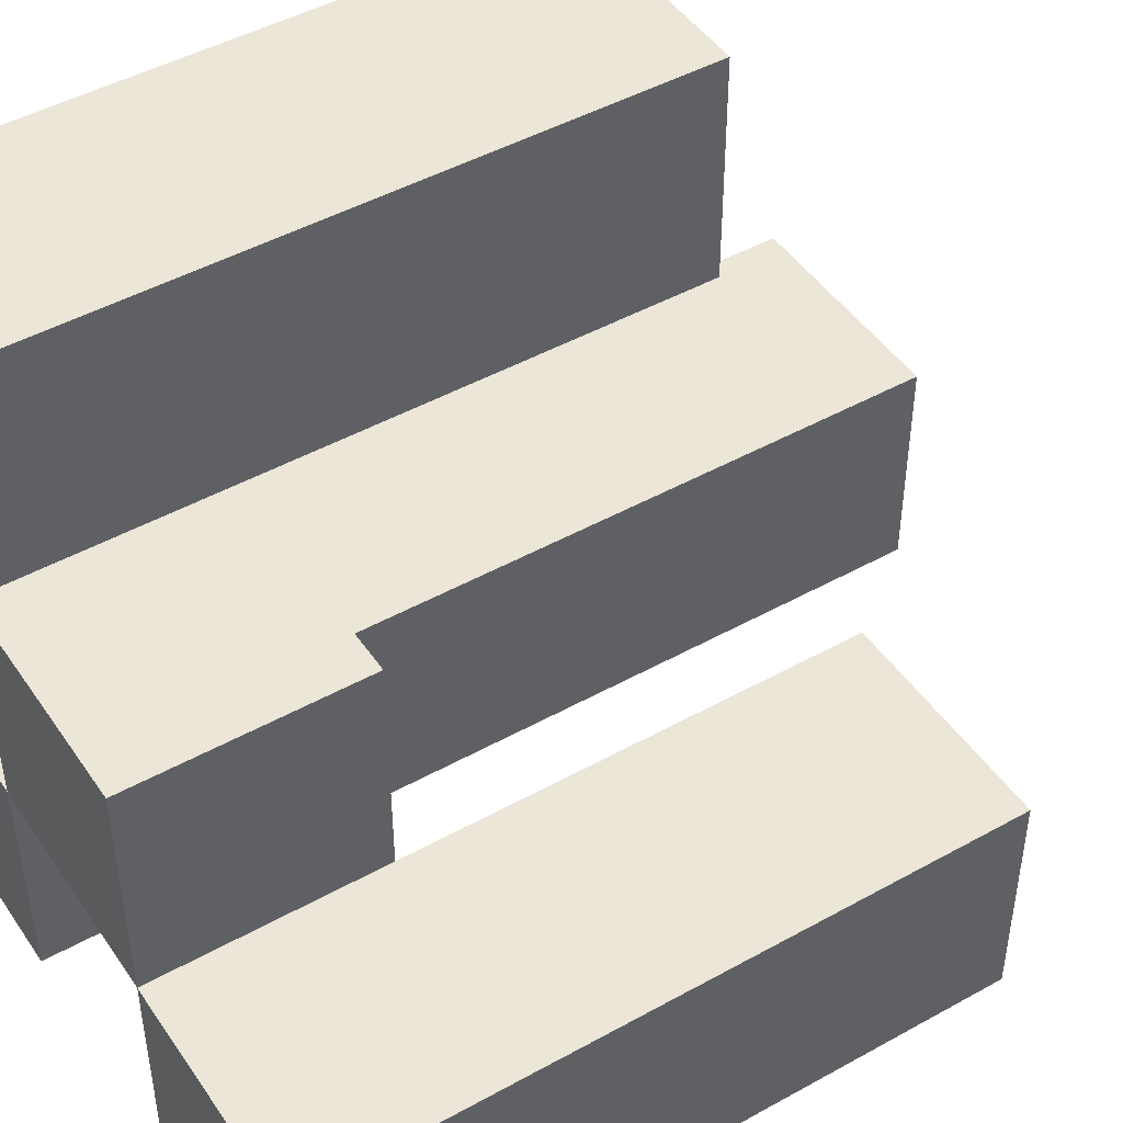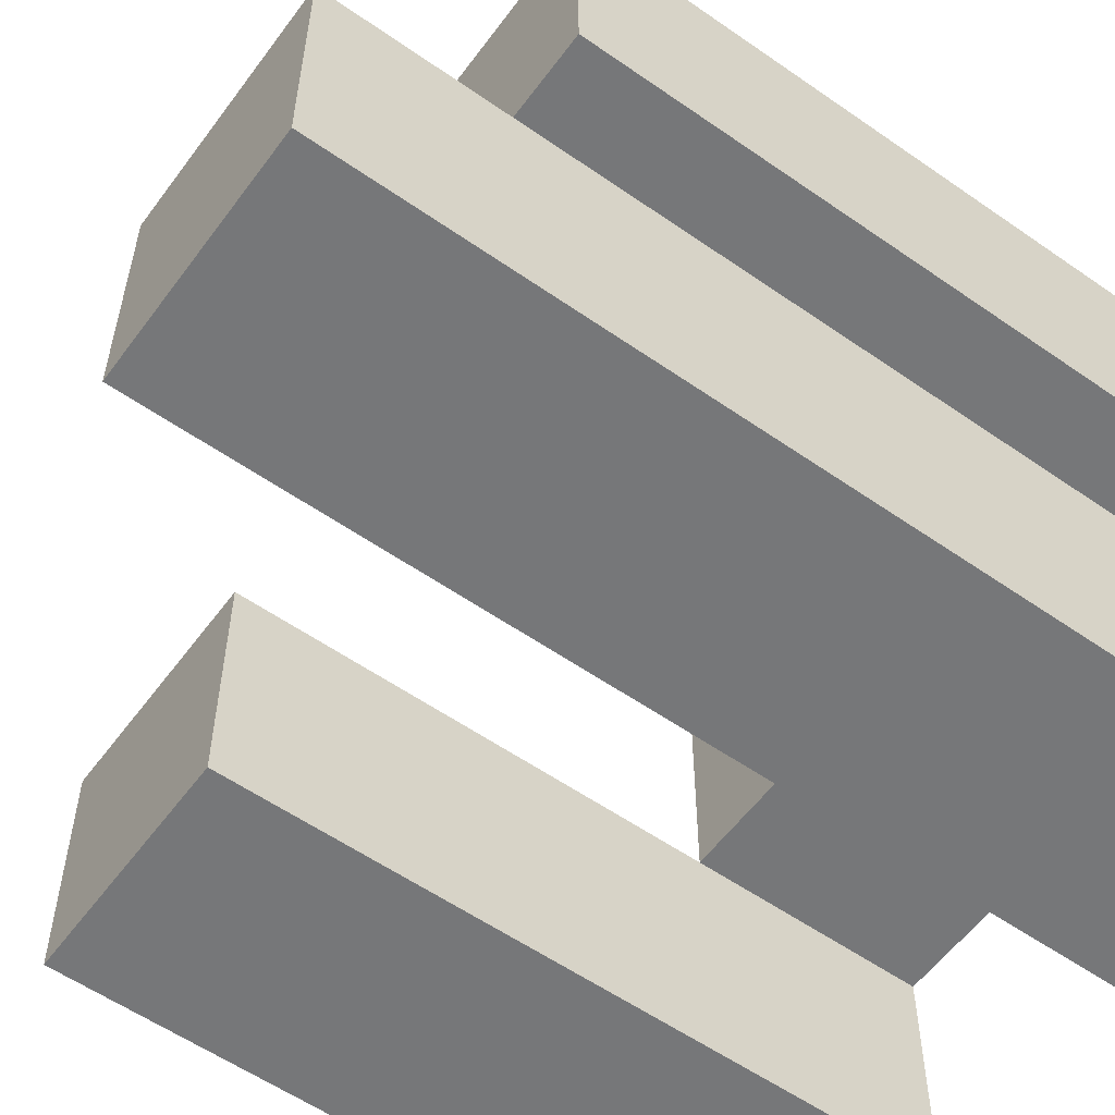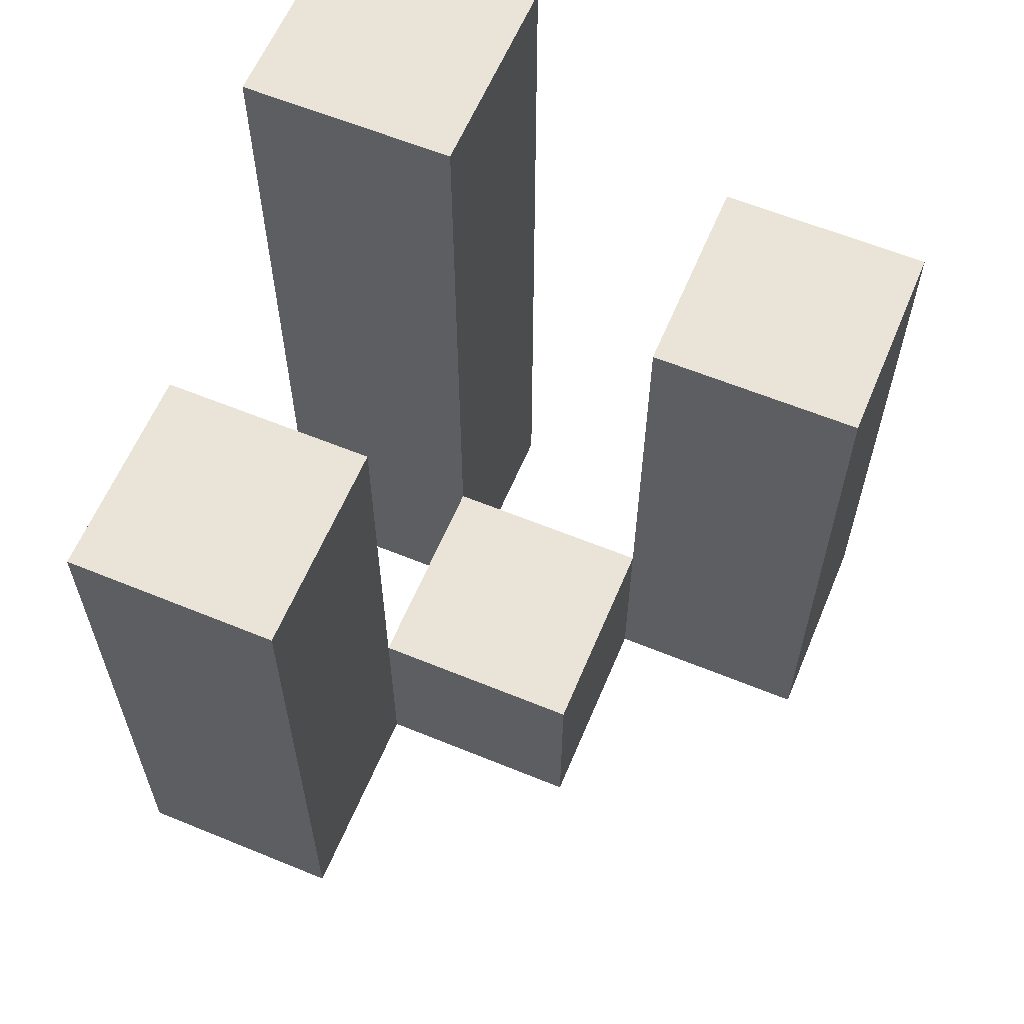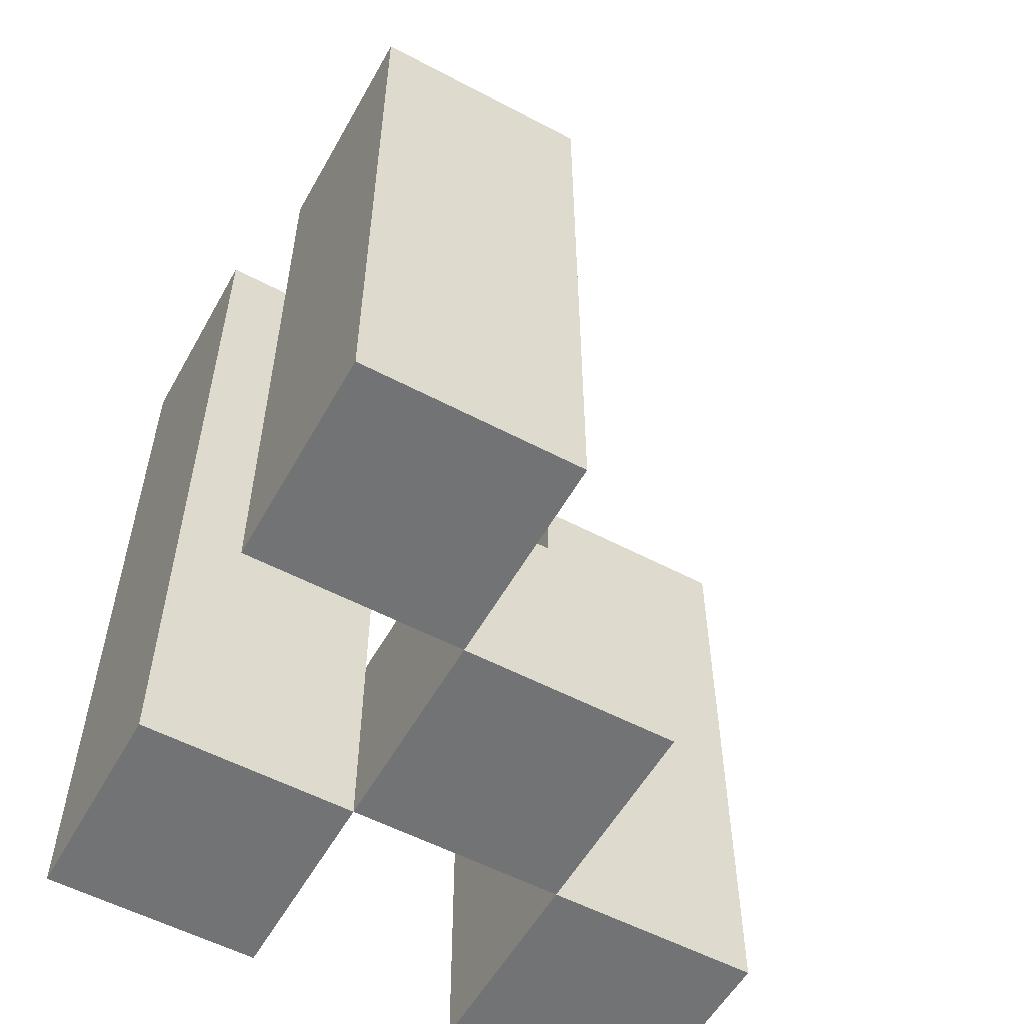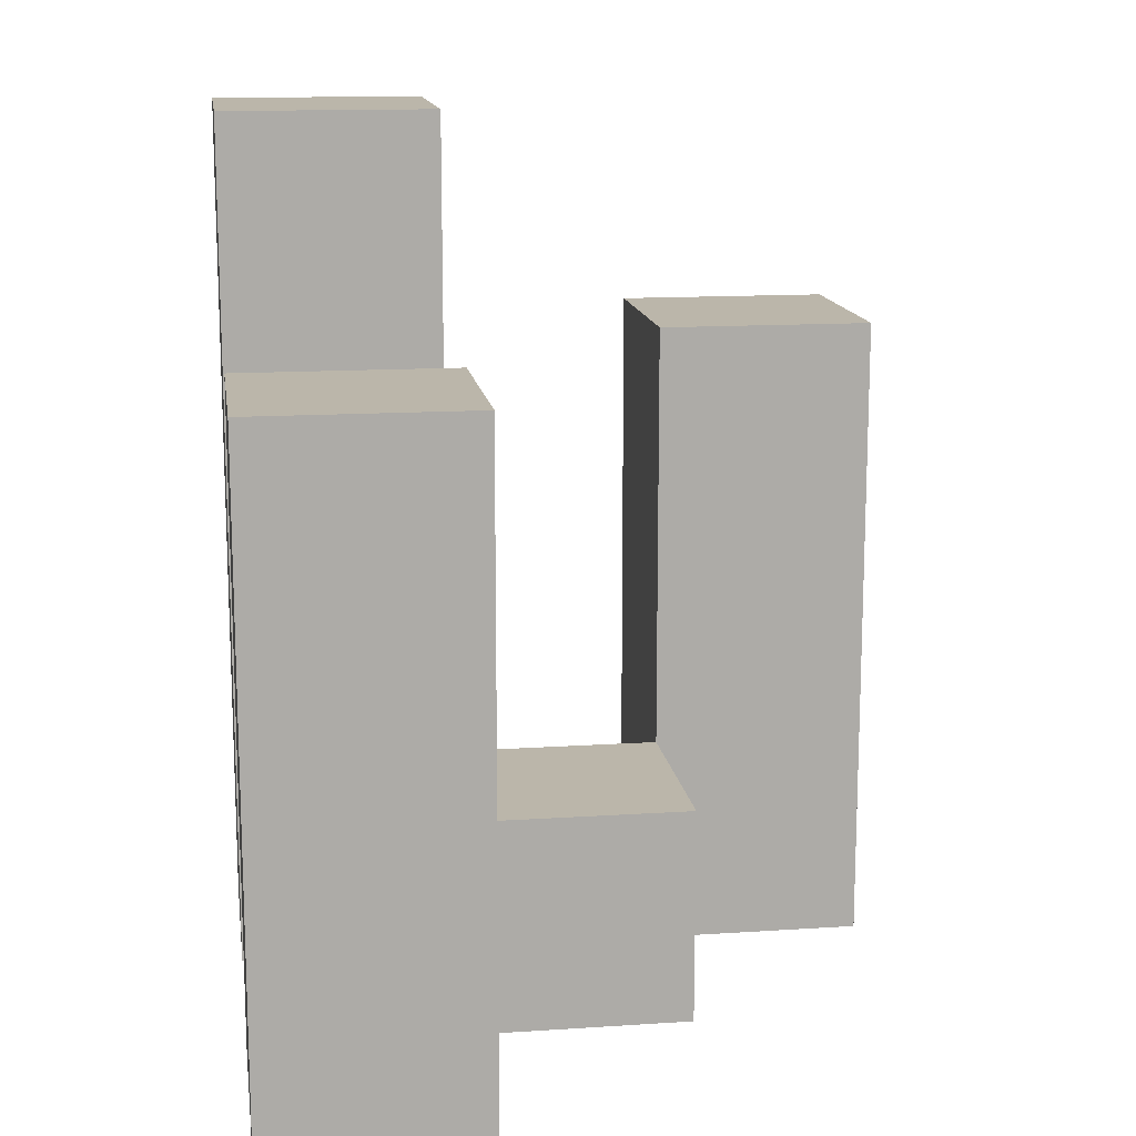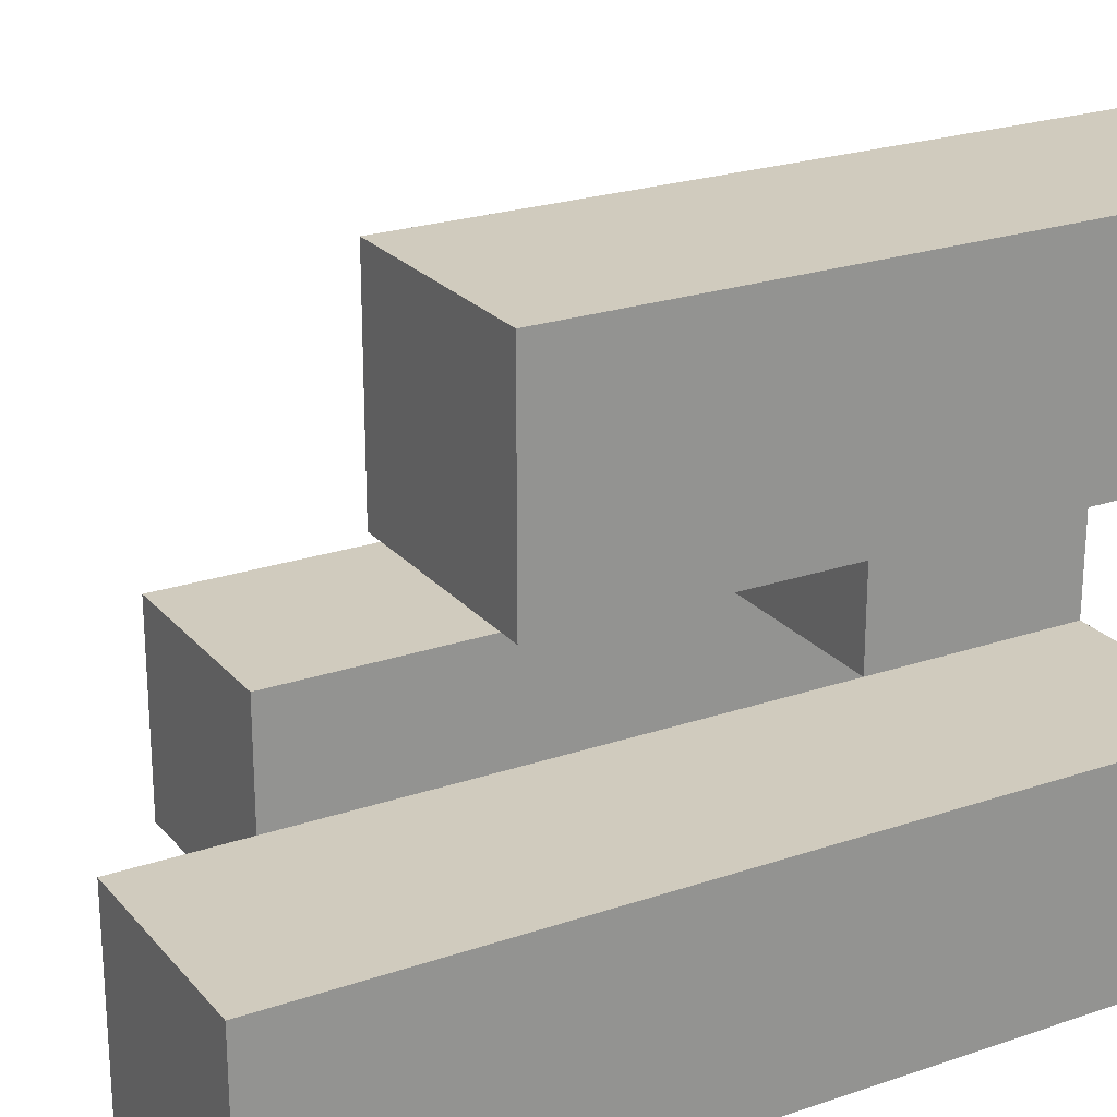
<metadata>
{"format":"obj","ext":"obj","renderer":"f3d","projection":"perspective","resolution":1024,"background":"white","views":[{"elev":46.5,"azim":57.6,"up":"+Z"},{"elev":-57.1,"azim":-126.0,"up":"+Z"},{"elev":61.0,"azim":22.7,"up":"+Y"},{"elev":-55.8,"azim":-29.0,"up":"+Y"},{"elev":13.9,"azim":-8.3,"up":"+Y"},{"elev":23.5,"azim":-119.8,"up":"+Z"}]}
</metadata>
<code>
o
v -19.1 0.9 31.2
v -19.1 0.9 31.1
v -19.1 0.9 31
v -19.1 0.9 30.9
v -19.1 1.2 31.2
v -19.1 1.2 31.1
v -19.1 1.3 31
v -19.1 1.3 30.9
v -19 0.9 31.1
v -19 0.9 31
v -19 1 31.1
v -19 1 31
v -18.9 0.9 31
v -18.9 0.9 30.9
v -18.9 1 31
v -18.9 1.2 31
v -18.9 1.2 30.9
v -19 0.9 31.2
v -19 0.9 31.1
v -19 0.9 31
v -19 0.9 30.9
v -19 1 31.1
v -19 1 31
v -19 1.2 31.2
v -19 1.2 31.1
v -19 1.3 31
v -19 1.3 30.9
v -18.9 0.9 31.1
v -18.9 0.9 31
v -18.9 1 31.1
v -18.9 1 31
v -18.8 0.9 31
v -18.8 0.9 30.9
v -18.8 1.2 31
v -18.8 1.2 30.9
v -19.1 0.9 31.2
v -19.1 1.2 31.2
v -19 0.9 31.2
v -19 1.2 31.2
v -19 0.9 31.1
v -19 1 31.1
v -18.9 0.9 31.1
v -18.9 1 31.1
v -19.1 0.9 31
v -19.1 1.3 31
v -19 0.9 31
v -19 1 31
v -19 1.3 31
v -18.9 0.9 31
v -18.9 1 31
v -18.9 1.2 31
v -18.8 0.9 31
v -18.8 1.2 31
v -19.1 0.9 31.1
v -19.1 1.2 31.1
v -19 0.9 31.1
v -19 1 31.1
v -19 1.2 31.1
v -19 0.9 31
v -19 1 31
v -18.9 0.9 31
v -18.9 1 31
v -19.1 0.9 30.9
v -19.1 1.3 30.9
v -19 0.9 30.9
v -19 1.3 30.9
v -18.9 0.9 30.9
v -18.9 1.2 30.9
v -18.8 0.9 30.9
v -18.8 1.2 30.9
v -19.1 0.9 31.2
v -19 0.9 31.2
v -19.1 0.9 31.1
v -19 0.9 31.1
v -18.9 0.9 31.1
v -19.1 0.9 31
v -19 0.9 31
v -18.9 0.9 31
v -18.8 0.9 31
v -19.1 0.9 30.9
v -19 0.9 30.9
v -18.9 0.9 30.9
v -18.8 0.9 30.9
v -19 1 31.1
v -18.9 1 31.1
v -19 1 31
v -18.9 1 31
v -19.1 1.2 31.2
v -19 1.2 31.2
v -19.1 1.2 31.1
v -19 1.2 31.1
v -18.9 1.2 31
v -18.8 1.2 31
v -18.9 1.2 30.9
v -18.8 1.2 30.9
v -19.1 1.3 31
v -19 1.3 31
v -19.1 1.3 30.9
v -19 1.3 30.9
f 5 2 1
f 6 2 5
f 7 4 3
f 8 4 7
f 11 10 9
f 12 10 11
f 15 14 13
f 16 14 15
f 17 14 16
f 18 19 22
f 20 21 23
f 18 22 24
f 24 22 25
f 23 21 26
f 26 21 27
f 28 29 30
f 30 29 31
f 32 33 34
f 34 33 35
f 38 37 36
f 39 37 38
f 42 41 40
f 43 41 42
f 46 45 44
f 47 45 46
f 48 45 47
f 52 50 49
f 52 51 50
f 53 51 52
f 54 55 56
f 56 55 57
f 57 55 58
f 59 60 61
f 61 60 62
f 63 64 65
f 65 64 66
f 67 68 69
f 69 68 70
f 73 72 71
f 74 72 73
f 77 75 74
f 78 75 77
f 80 77 76
f 81 77 80
f 82 79 78
f 83 79 82
f 84 85 86
f 86 85 87
f 88 89 90
f 90 89 91
f 92 93 94
f 94 93 95
f 96 97 98
f 98 97 99

</code>
